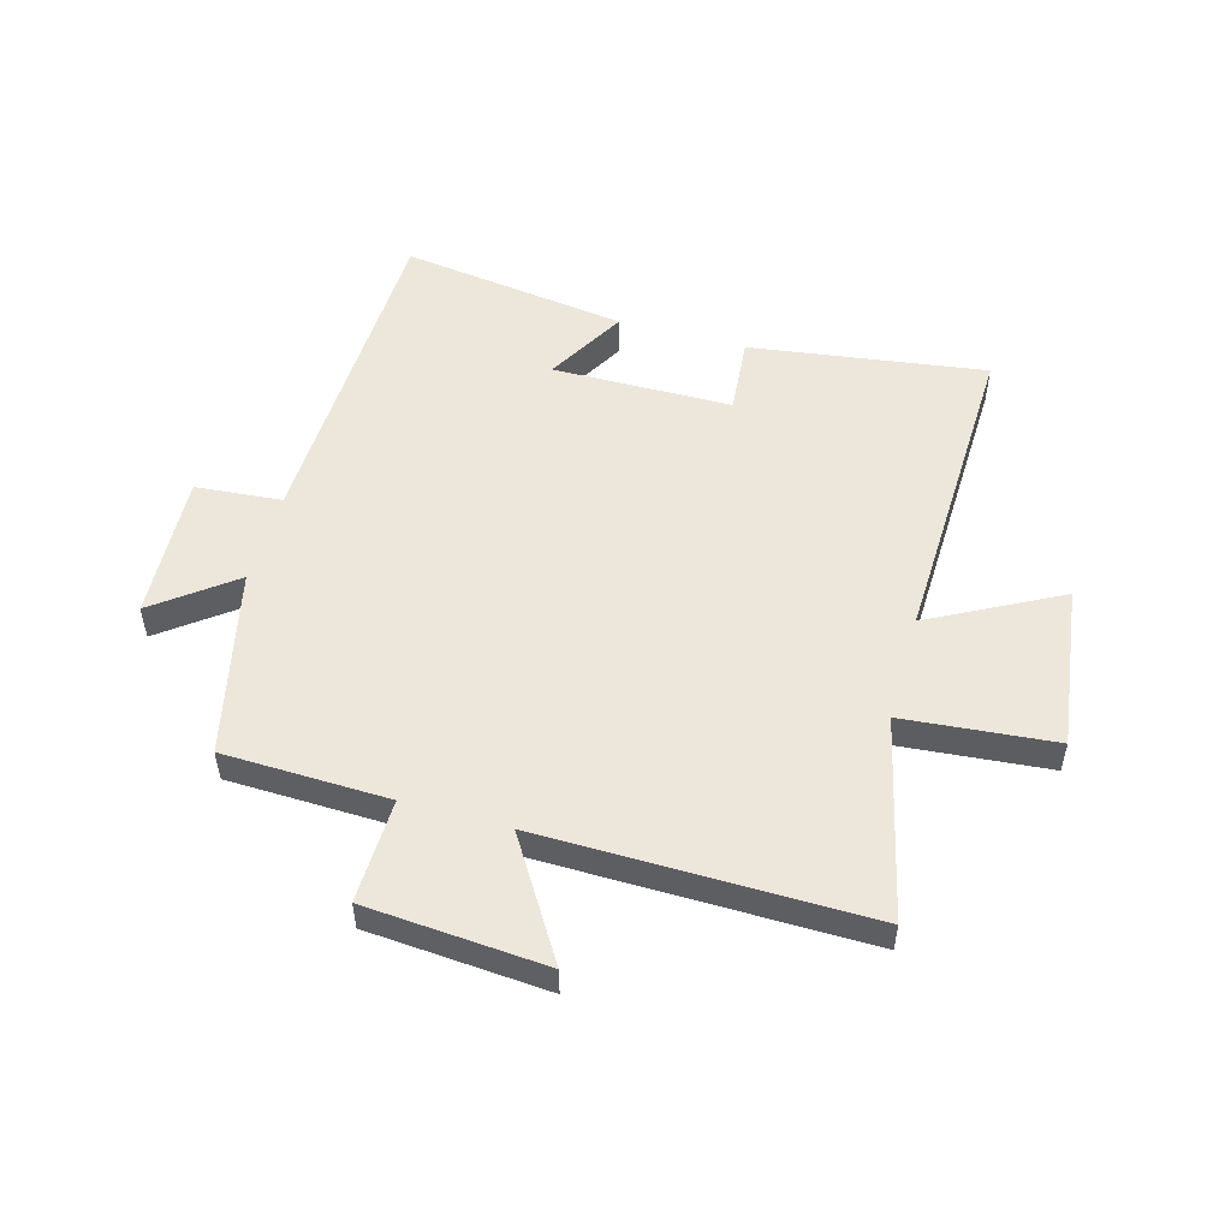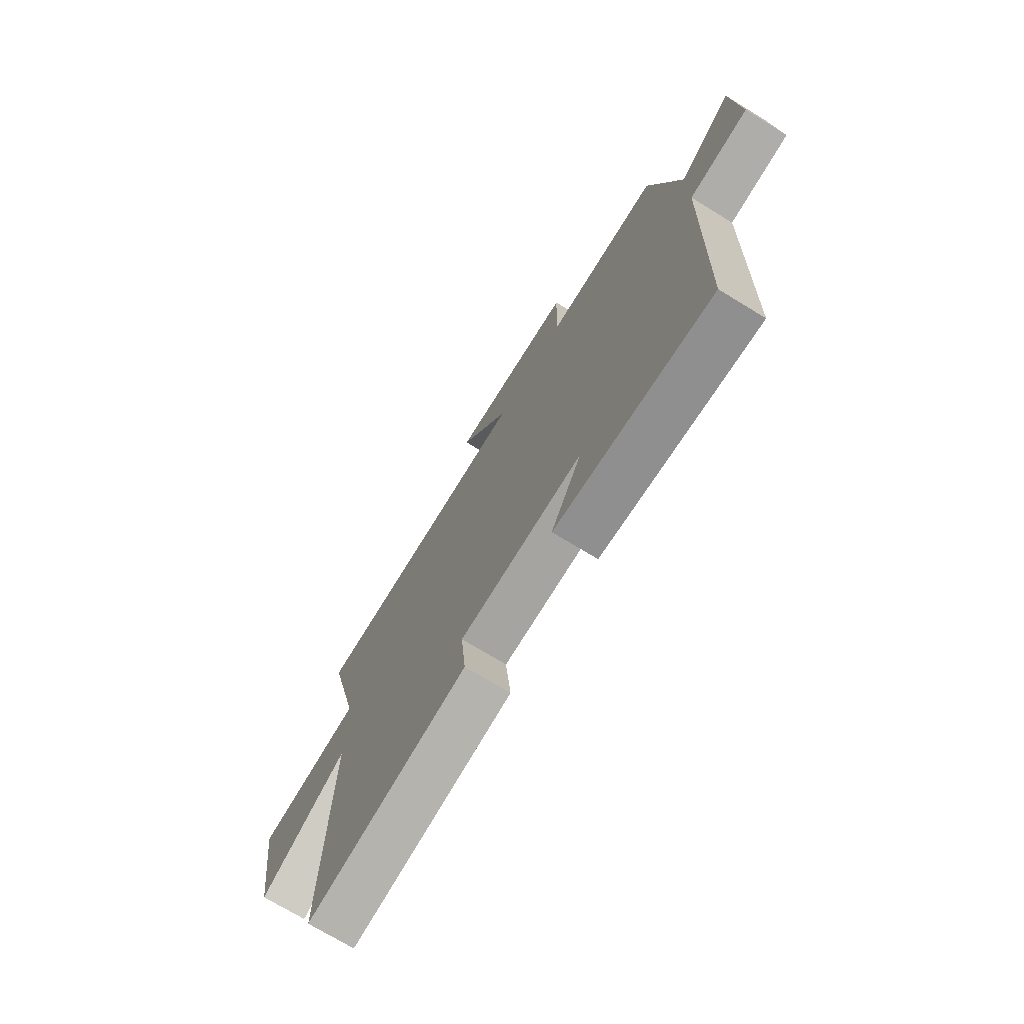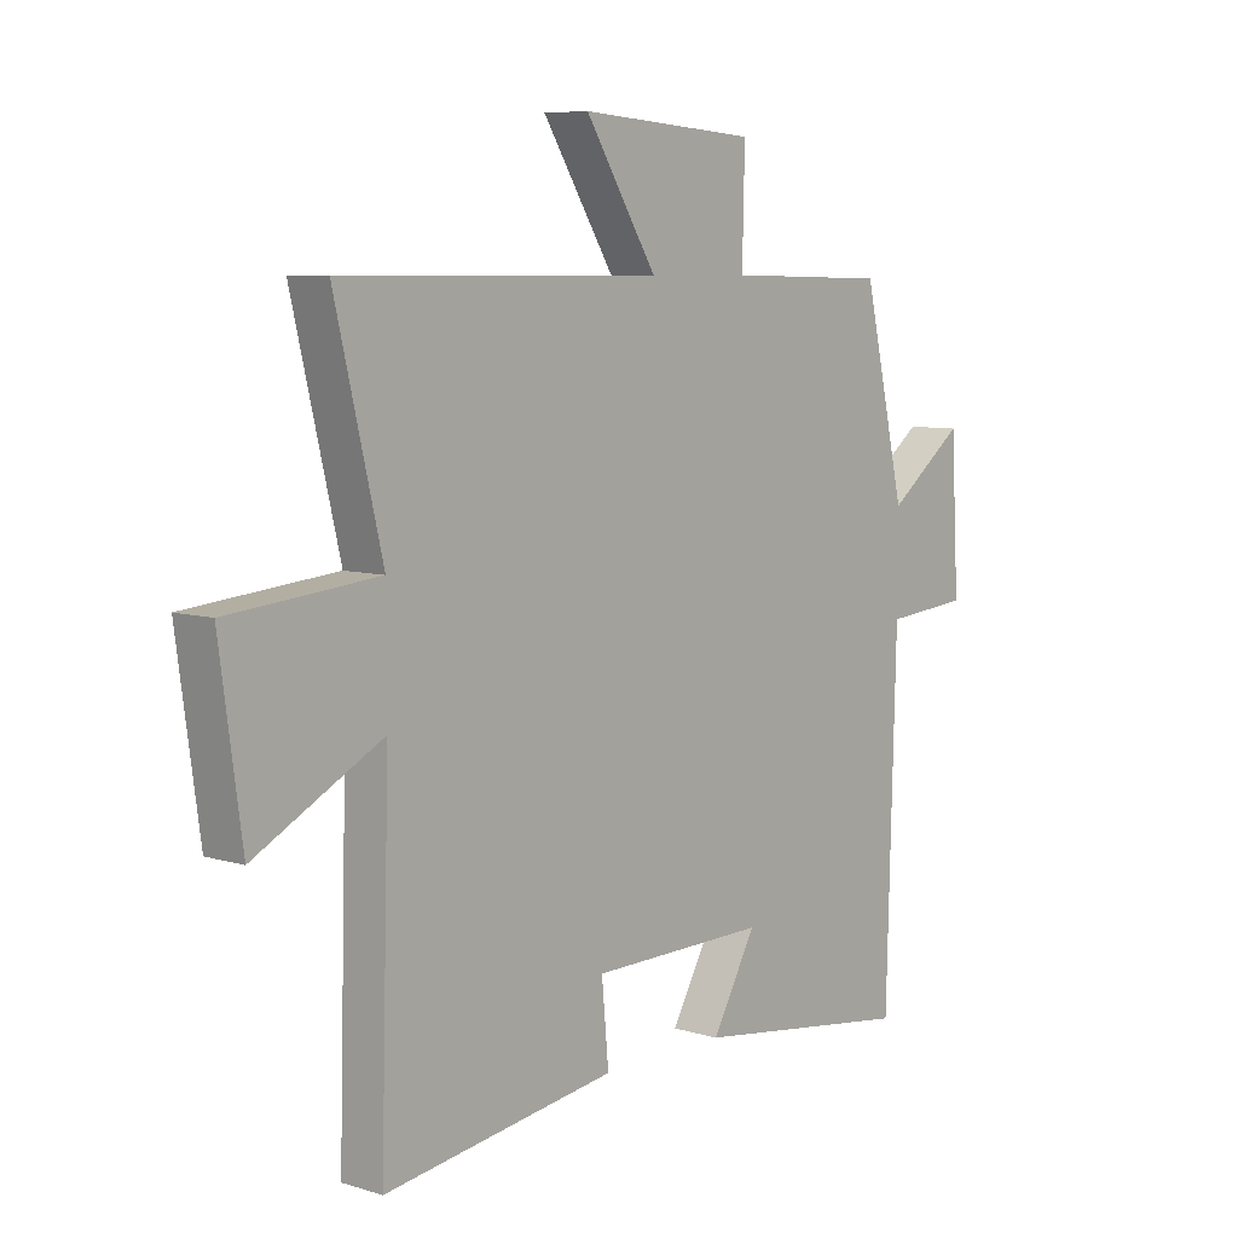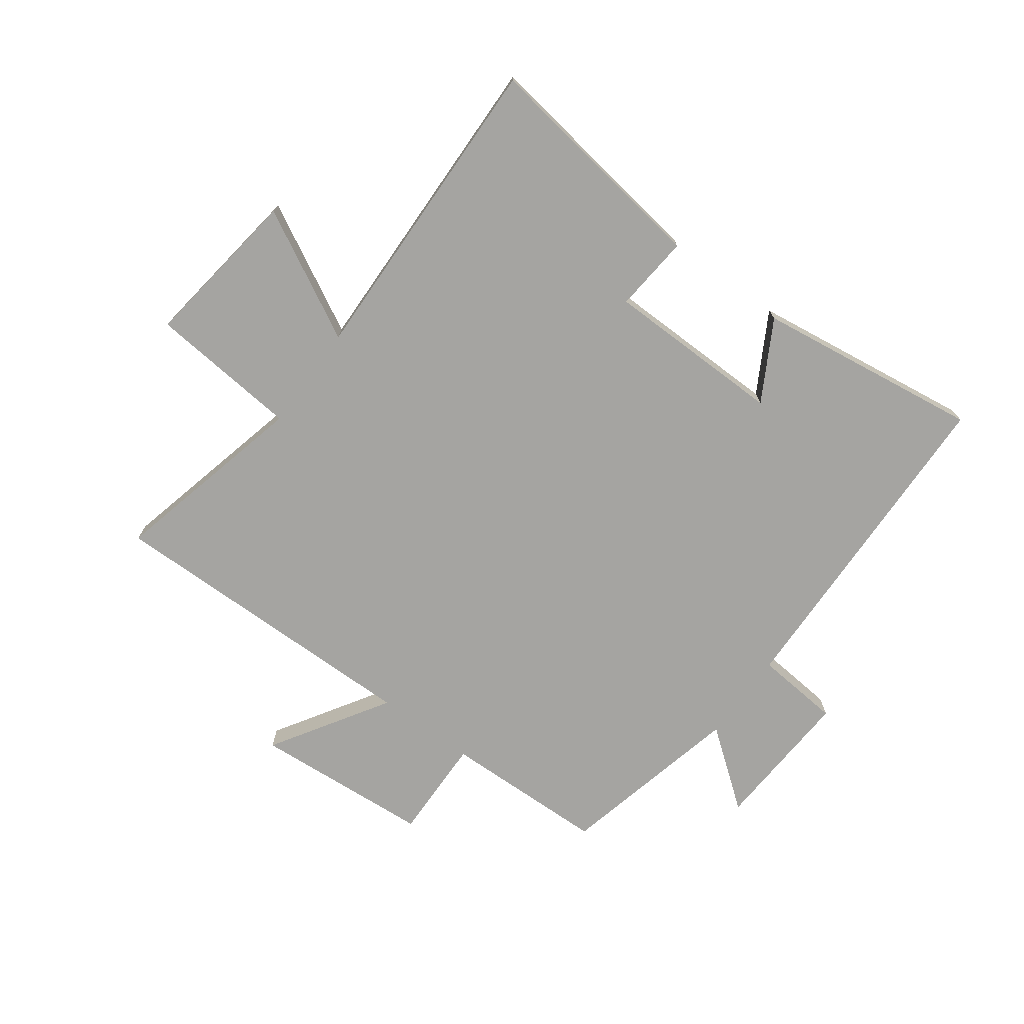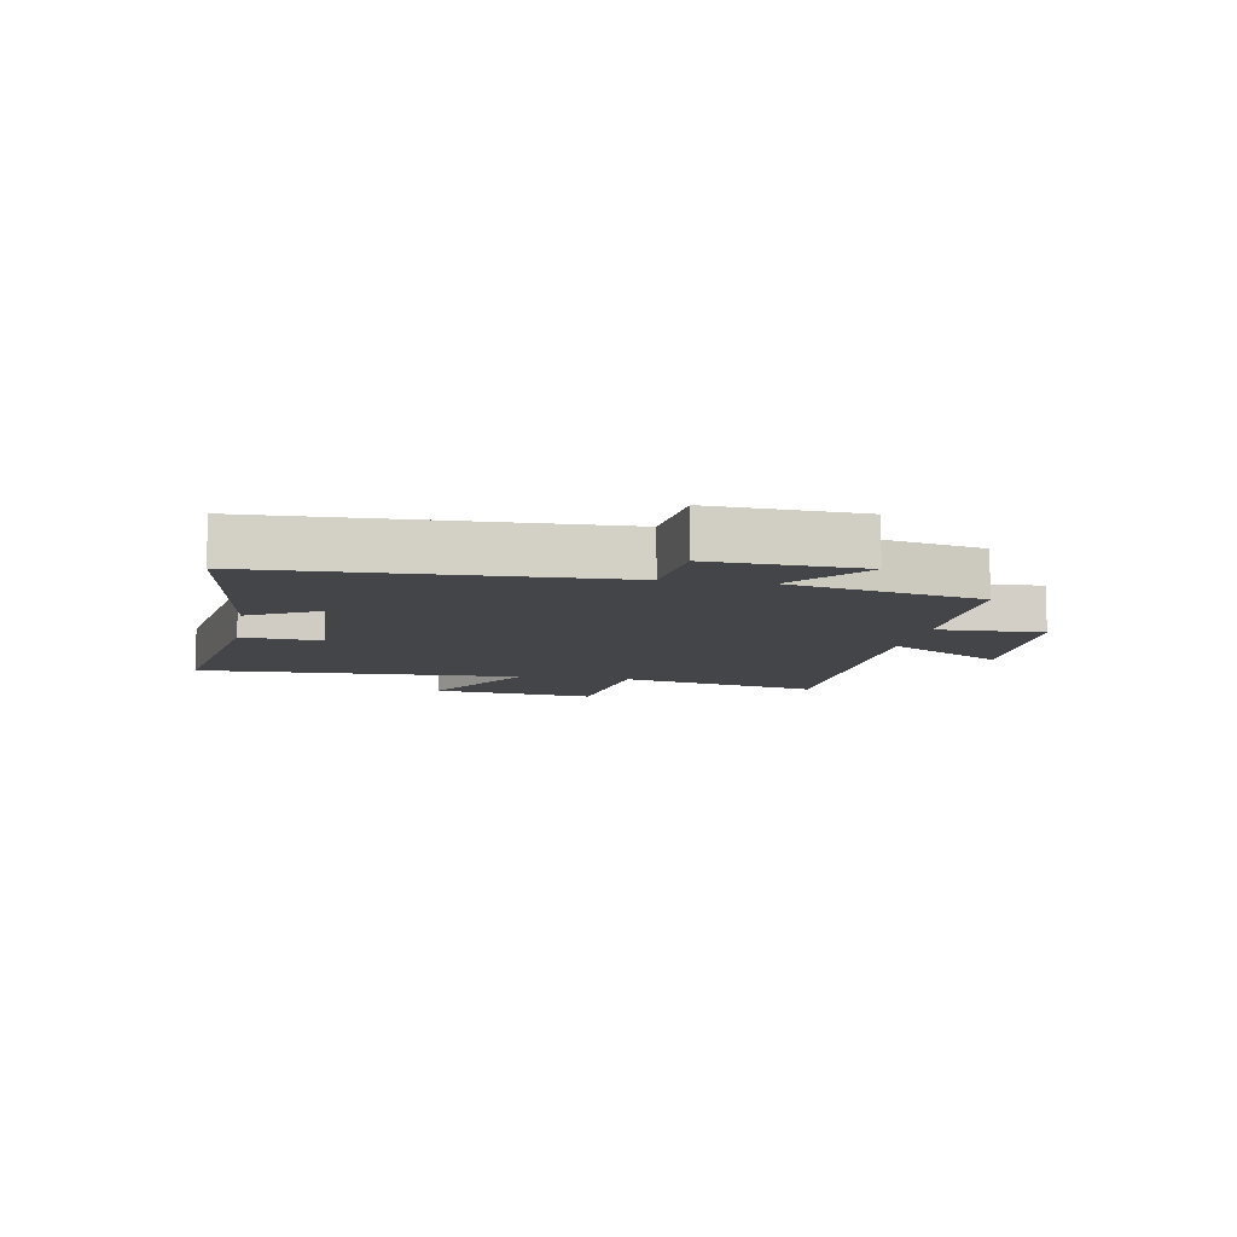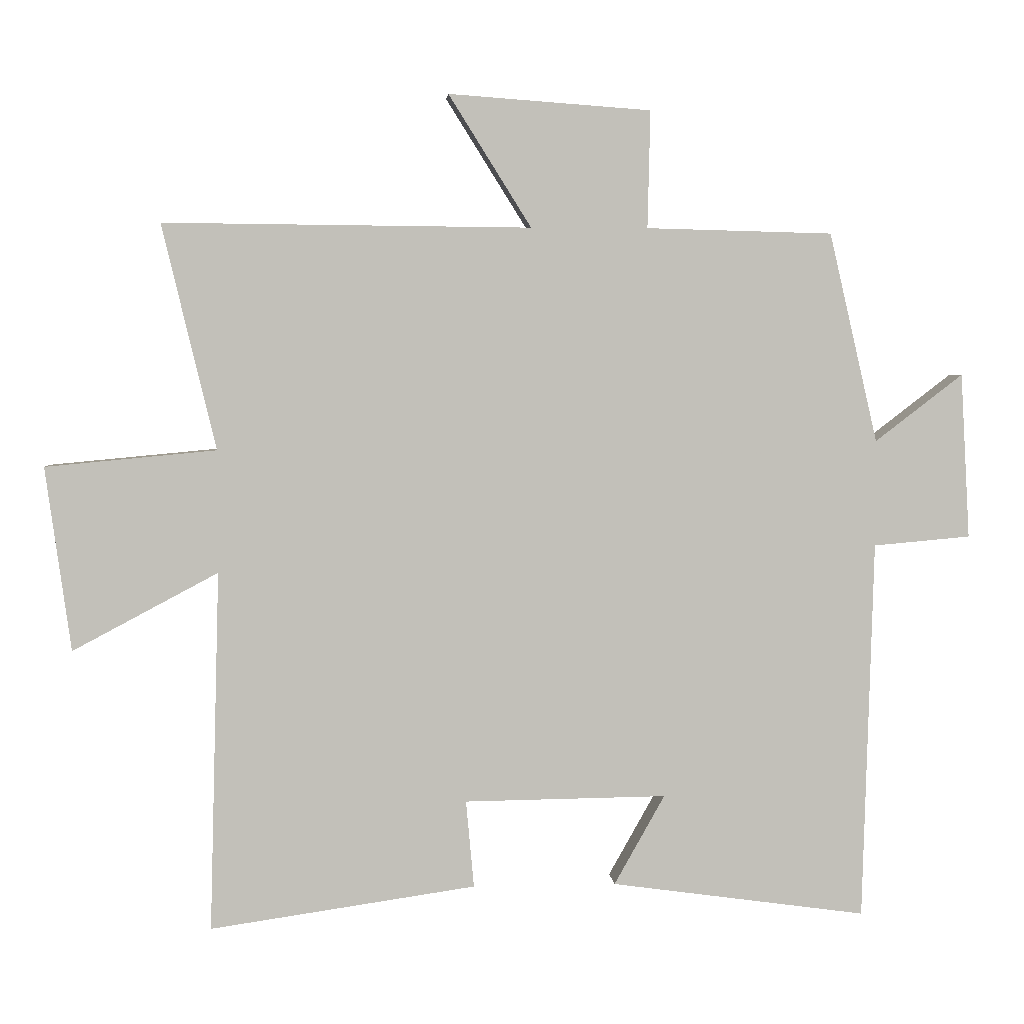
<metadata>
{"format":"obj","ext":"obj","renderer":"f3d","projection":"perspective","resolution":1024,"background":"white","views":[{"elev":52.4,"azim":15.8,"up":"+Y"},{"elev":-72.7,"azim":-121.4,"up":"+Z"},{"elev":7.4,"azim":130.9,"up":"+Z"},{"elev":-73.2,"azim":143.7,"up":"+Y"},{"elev":-8.7,"azim":-100.4,"up":"+Y"},{"elev":3.7,"azim":175.5,"up":"+Z"}]}
</metadata>
<code>
v 0.581 0.07 0.505
v 0.5 0.07 0.167
v 0.756 0.07 0.143
v 0.718 0.07 -0.133
v 0.5 0.07 -0.017
v 0.515 0.07 -0.558
v 0.116 0.07 -0.5
v 0.128 0.07 -0.369
v -0.176 0.07 -0.365
v -0.1 0.07 -0.5
v -0.484 0.07 -0.553
v -0.5 0.07 0.018
v -0.646 0.07 0.031
v -0.632 0.07 0.279
v -0.5 0.07 0.178
v -0.427 0.07 0.493
v -0.147 0.07 0.5
v -0.151 0.07 0.676
v 0.153 0.07 0.698
v 0.029 0.07 0.5
v 0.581 0 0.505
v 0.5 0 0.167
v 0.756 0 0.143
v 0.718 0 -0.133
v 0.5 0 -0.017
v 0.515 0 -0.558
v 0.116 0 -0.5
v 0.128 0 -0.369
v -0.176 0 -0.365
v -0.1 0 -0.5
v -0.484 0 -0.553
v -0.5 0 0.018
v -0.646 0 0.031
v -0.632 0 0.279
v -0.5 0 0.178
v -0.427 0 0.493
v -0.147 0 0.5
v -0.151 0 0.676
v 0.153 0 0.698
v 0.029 0 0.5
f 17 18 19 20
f 15 16 17 20
f 15 20 1 2
f 12 13 14 15
f 11 12 15
f 10 11 15
f 9 10 15
f 8 9 15 2
f 5 6 7 8
f 5 8 2
f 2 3 4 5
f 40 39 38 37
f 40 37 36 35
f 22 21 40 35
f 35 34 33 32
f 35 32 31
f 35 31 30
f 35 30 29
f 22 35 29 28
f 28 27 26 25
f 22 28 25
f 25 24 23 22
f 1 21 22 2
f 2 22 23 3
f 3 23 24 4
f 4 24 25 5
f 5 25 26 6
f 6 26 27 7
f 7 27 28 8
f 8 28 29 9
f 9 29 30 10
f 10 30 31 11
f 11 31 32 12
f 12 32 33 13
f 13 33 34 14
f 14 34 35 15
f 15 35 36 16
f 16 36 37 17
f 17 37 38 18
f 18 38 39 19
f 19 39 40 20
f 20 40 21 1

</code>
